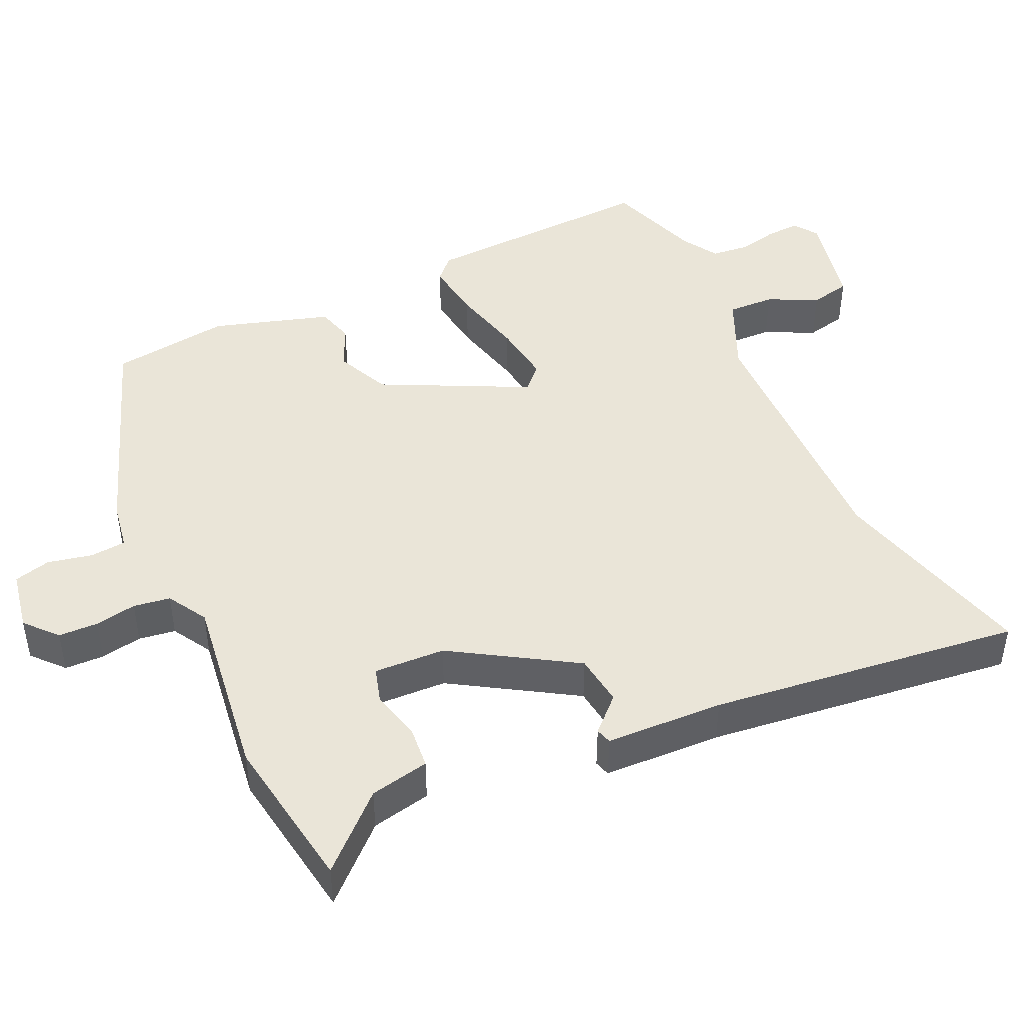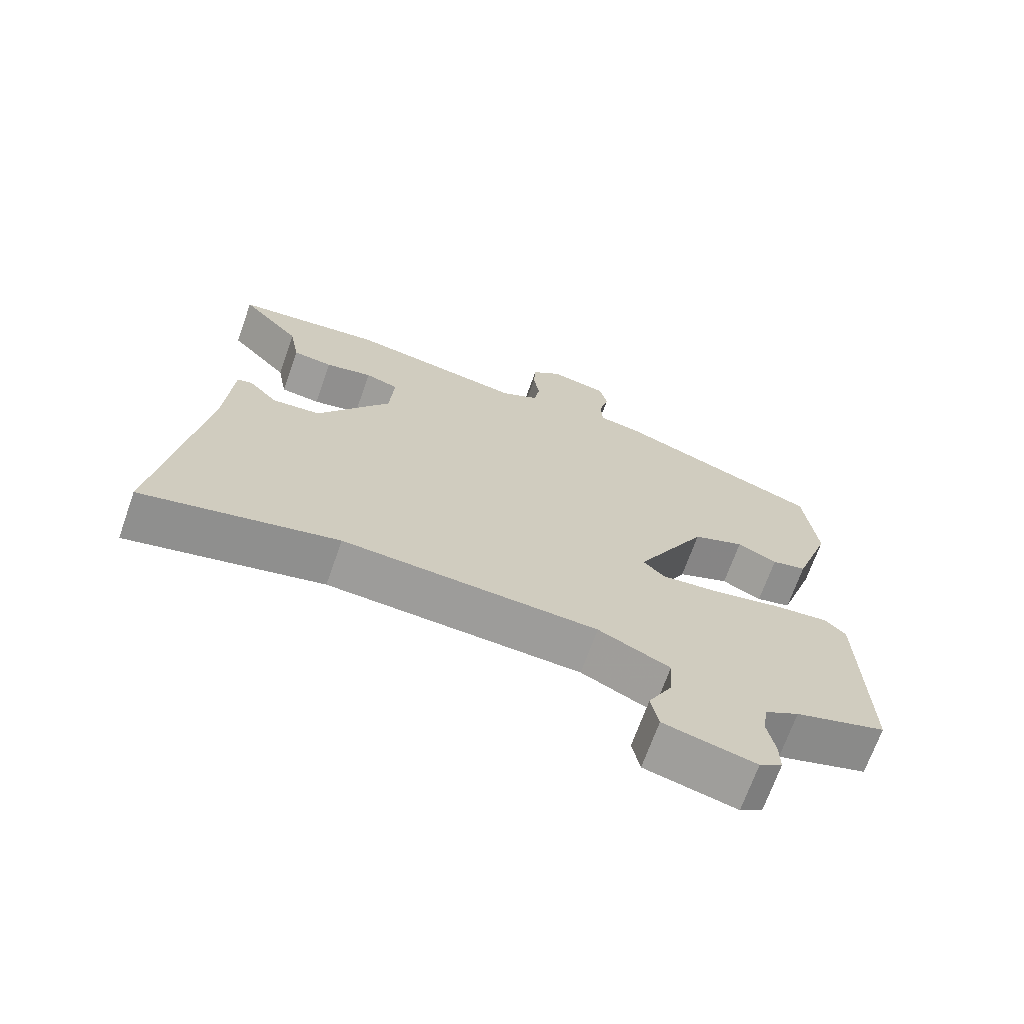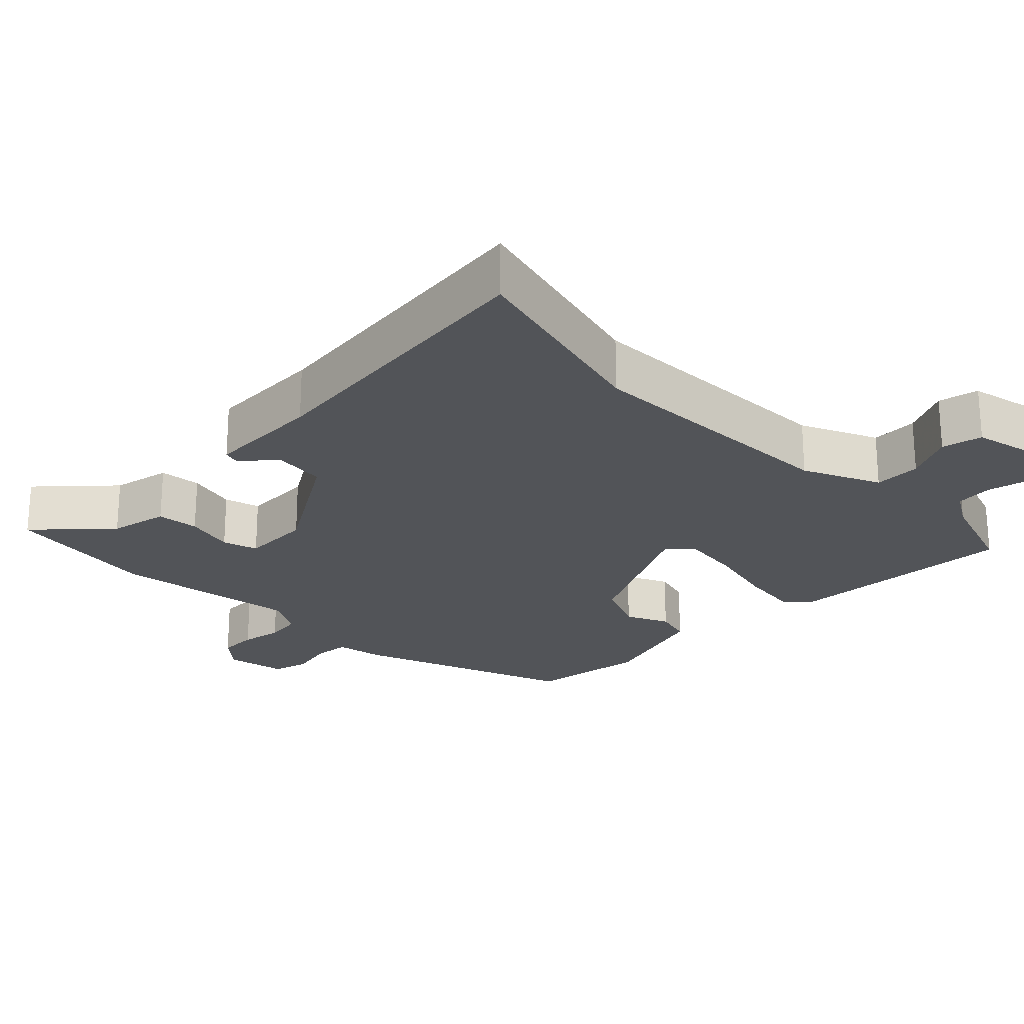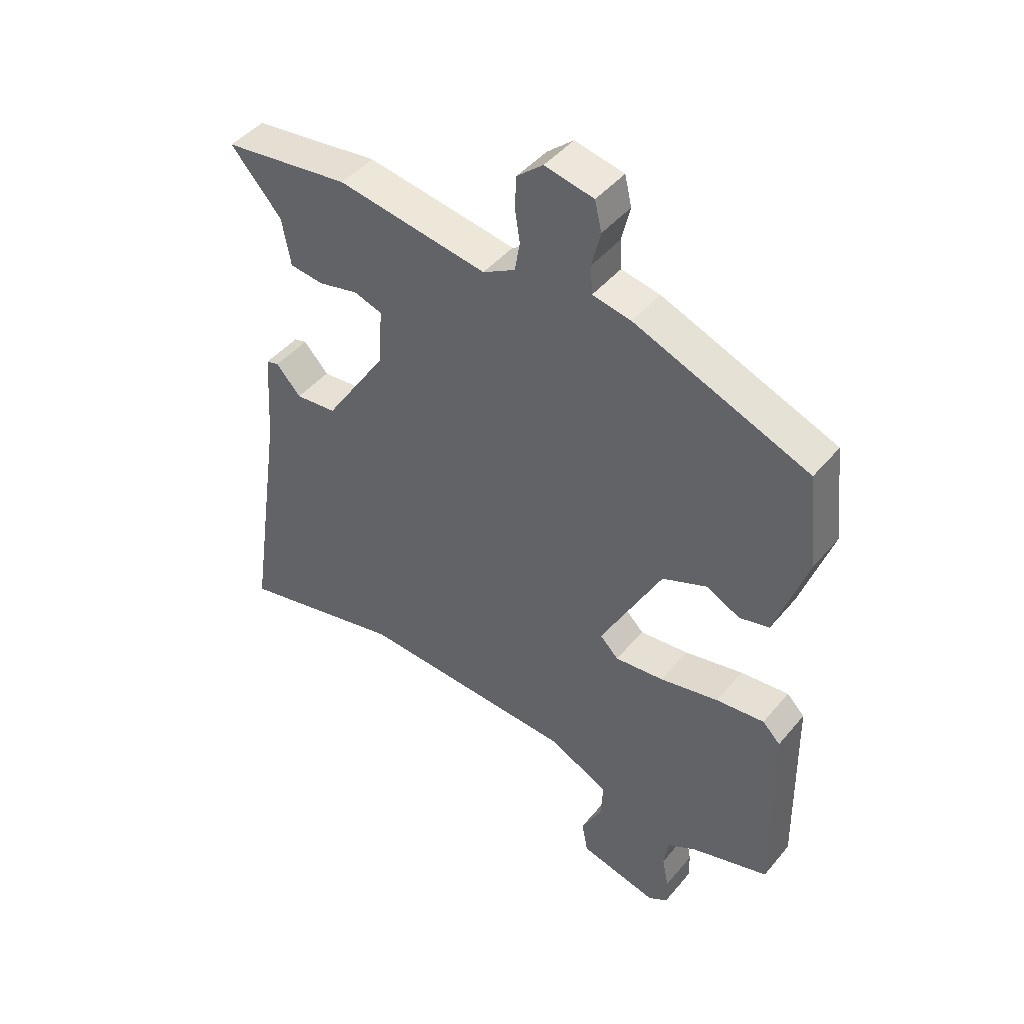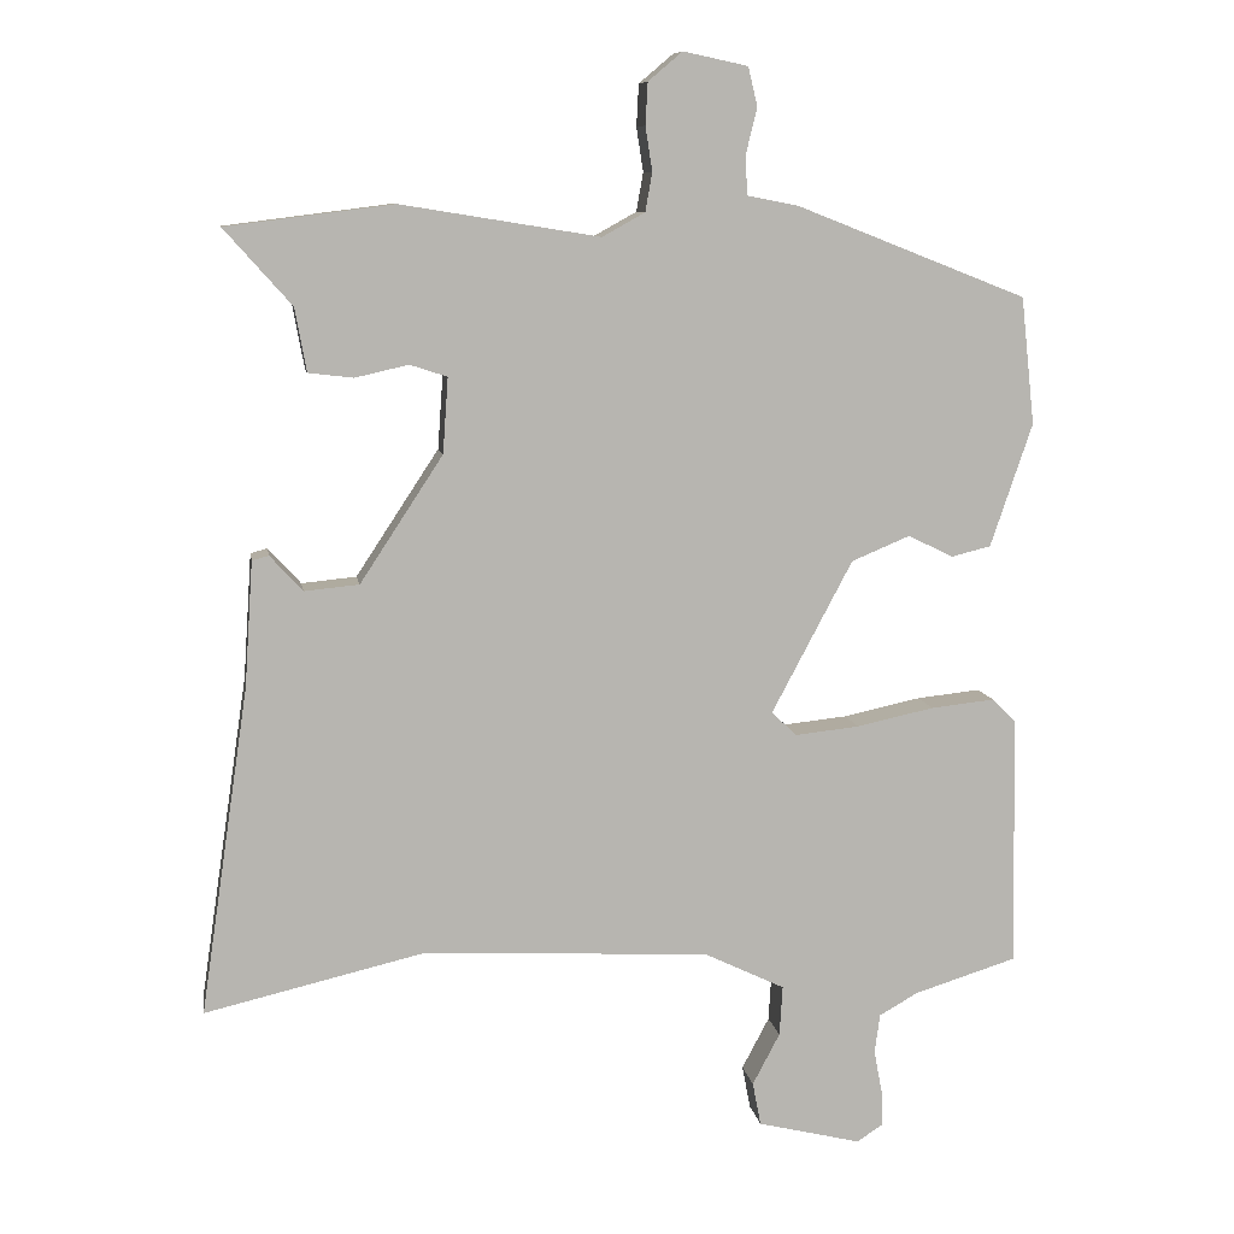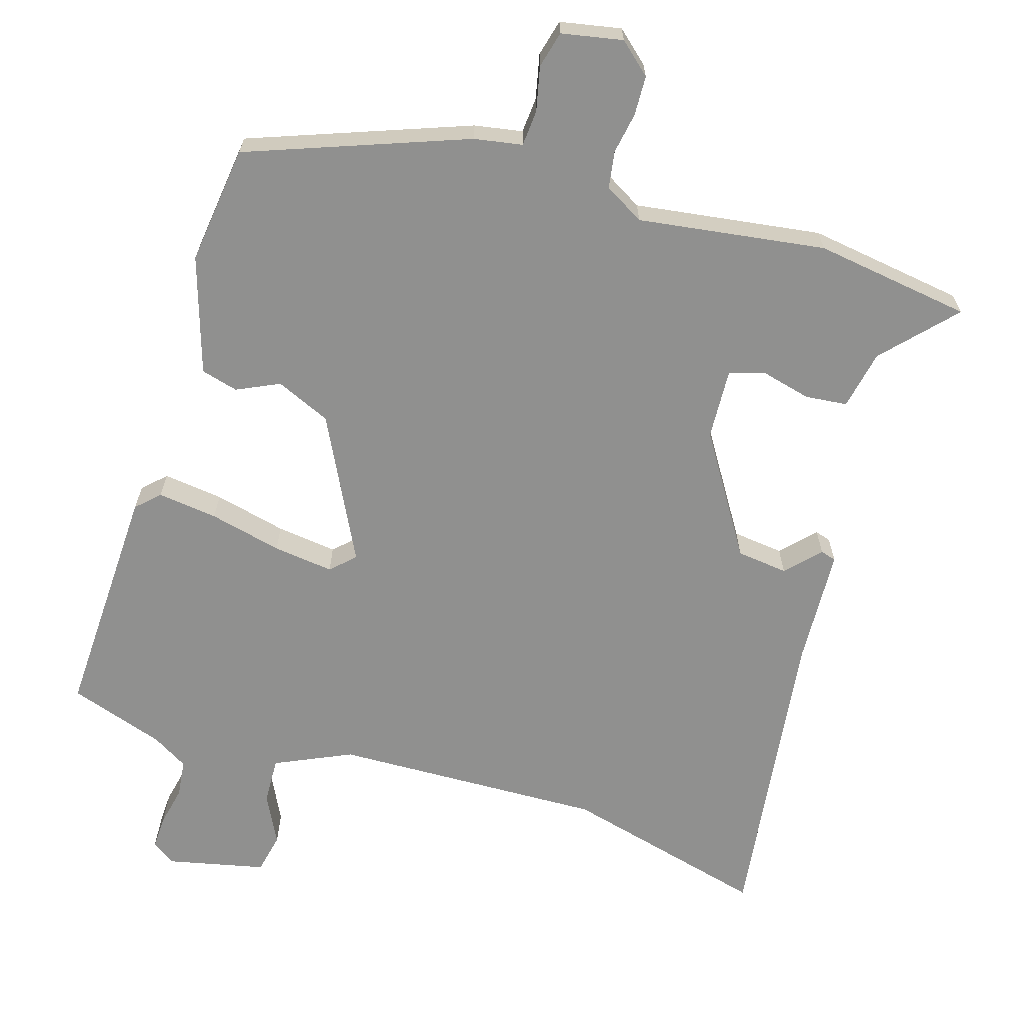
<metadata>
{"format":"obj","ext":"obj","renderer":"f3d","projection":"perspective","resolution":1024,"background":"white","views":[{"elev":45.4,"azim":63.6,"up":"+Y"},{"elev":-69.5,"azim":160.5,"up":"+Z"},{"elev":-23.1,"azim":133.5,"up":"+Y"},{"elev":45.0,"azim":-143.0,"up":"+Z"},{"elev":9.2,"azim":171.0,"up":"+Z"},{"elev":-65.6,"azim":-18.1,"up":"+Y"}]}
</metadata>
<code>
v 0.332 0.07 0.521
v 0.552 0.07 0.493
v 0.463 0.07 0.393
v 0.448 0.07 0.31
v 0.389 0.07 0.303
v 0.319 0.07 0.319
v 0.27 0.07 0.303
v 0.277 0.07 0.204
v 0.386 0.07 0.038
v 0.458 0.07 0.031
v 0.501 0.07 0.078
v 0.523 0.07 0.072
v 0.534 0.07 -0.092
v 0.598 0.07 -0.523
v 0.309 0.07 -0.455
v -0.069 0.07 -0.474
v -0.175 0.07 -0.525
v -0.171 0.07 -0.591
v -0.135 0.07 -0.659
v -0.146 0.07 -0.716
v -0.282 0.07 -0.749
v -0.316 0.07 -0.727
v -0.315 0.07 -0.68
v -0.304 0.07 -0.623
v -0.311 0.07 -0.571
v -0.362 0.07 -0.542
v -0.497 0.07 -0.5
v -0.491 0.07 -0.169
v -0.46 0.07 -0.138
v -0.376 0.07 -0.147
v -0.274 0.07 -0.169
v -0.189 0.07 -0.178
v -0.157 0.07 -0.146
v -0.263 0.07 0.054
v -0.34 0.07 0.086
v -0.399 0.07 0.057
v -0.451 0.07 0.07
v -0.506 0.07 0.232
v -0.488 0.07 0.399
v -0.185 0.07 0.518
v -0.118 0.07 0.531
v -0.115 0.07 0.581
v -0.13 0.07 0.643
v -0.118 0.07 0.694
v -0.033 0.07 0.712
v 0.012 0.07 0.674
v 0.015 0.07 0.619
v 0.006 0.07 0.561
v 0.015 0.07 0.51
v 0.071 0.07 0.479
v 0.332 0 0.521
v 0.552 0 0.493
v 0.463 0 0.393
v 0.448 0 0.31
v 0.389 0 0.303
v 0.319 0 0.319
v 0.27 0 0.303
v 0.277 0 0.204
v 0.386 0 0.038
v 0.458 0 0.031
v 0.501 0 0.078
v 0.523 0 0.072
v 0.534 0 -0.092
v 0.598 0 -0.523
v 0.309 0 -0.455
v -0.069 0 -0.474
v -0.175 0 -0.525
v -0.171 0 -0.591
v -0.135 0 -0.659
v -0.146 0 -0.716
v -0.282 0 -0.749
v -0.316 0 -0.727
v -0.315 0 -0.68
v -0.304 0 -0.623
v -0.311 0 -0.571
v -0.362 0 -0.542
v -0.497 0 -0.5
v -0.491 0 -0.169
v -0.46 0 -0.138
v -0.376 0 -0.147
v -0.274 0 -0.169
v -0.189 0 -0.178
v -0.157 0 -0.146
v -0.263 0 0.054
v -0.34 0 0.086
v -0.399 0 0.057
v -0.451 0 0.07
v -0.506 0 0.232
v -0.488 0 0.399
v -0.185 0 0.518
v -0.118 0 0.531
v -0.115 0 0.581
v -0.13 0 0.643
v -0.118 0 0.694
v -0.033 0 0.712
v 0.012 0 0.674
v 0.015 0 0.619
v 0.006 0 0.561
v 0.015 0 0.51
v 0.071 0 0.479
f 46 47 48
f 45 46 48
f 44 45 48
f 43 44 48
f 42 43 48
f 41 42 48 49
f 41 49 50
f 40 41 50
f 39 40 50
f 38 39 50
f 37 38 50
f 36 37 50
f 35 36 50
f 29 30 31
f 28 29 31
f 27 28 31
f 26 27 31
f 25 26 31 32
f 24 25 32 33
f 22 23 24
f 21 22 24
f 20 21 24
f 19 20 24
f 18 19 24
f 17 18 24
f 13 14 15
f 12 13 15
f 11 12 15
f 10 11 15
f 9 10 15 16
f 8 9 16 17
f 3 4 5 6
f 3 6 7
f 2 3 7
f 1 2 7
f 50 1 7
f 35 50 7
f 34 35 7
f 17 24 33
f 8 17 33
f 7 8 33 34
f 98 97 96
f 98 96 95
f 98 95 94
f 98 94 93
f 98 93 92
f 99 98 92 91
f 100 99 91
f 100 91 90
f 100 90 89
f 100 89 88
f 100 88 87
f 100 87 86
f 100 86 85
f 81 80 79
f 81 79 78
f 81 78 77
f 81 77 76
f 82 81 76 75
f 83 82 75 74
f 74 73 72
f 74 72 71
f 74 71 70
f 74 70 69
f 74 69 68
f 74 68 67
f 65 64 63
f 65 63 62
f 65 62 61
f 65 61 60
f 66 65 60 59
f 67 66 59 58
f 56 55 54 53
f 57 56 53
f 57 53 52
f 57 52 51
f 57 51 100
f 57 100 85
f 57 85 84
f 83 74 67
f 83 67 58
f 84 83 58 57
f 1 51 52 2
f 2 52 53 3
f 3 53 54 4
f 4 54 55 5
f 5 55 56 6
f 6 56 57 7
f 7 57 58 8
f 8 58 59 9
f 9 59 60 10
f 10 60 61 11
f 11 61 62 12
f 12 62 63 13
f 13 63 64 14
f 14 64 65 15
f 15 65 66 16
f 16 66 67 17
f 17 67 68 18
f 18 68 69 19
f 19 69 70 20
f 20 70 71 21
f 21 71 72 22
f 22 72 73 23
f 23 73 74 24
f 24 74 75 25
f 25 75 76 26
f 26 76 77 27
f 27 77 78 28
f 28 78 79 29
f 29 79 80 30
f 30 80 81 31
f 31 81 82 32
f 32 82 83 33
f 33 83 84 34
f 34 84 85 35
f 35 85 86 36
f 36 86 87 37
f 37 87 88 38
f 38 88 89 39
f 39 89 90 40
f 40 90 91 41
f 41 91 92 42
f 42 92 93 43
f 43 93 94 44
f 44 94 95 45
f 45 95 96 46
f 46 96 97 47
f 47 97 98 48
f 48 98 99 49
f 49 99 100 50
f 50 100 51 1

</code>
